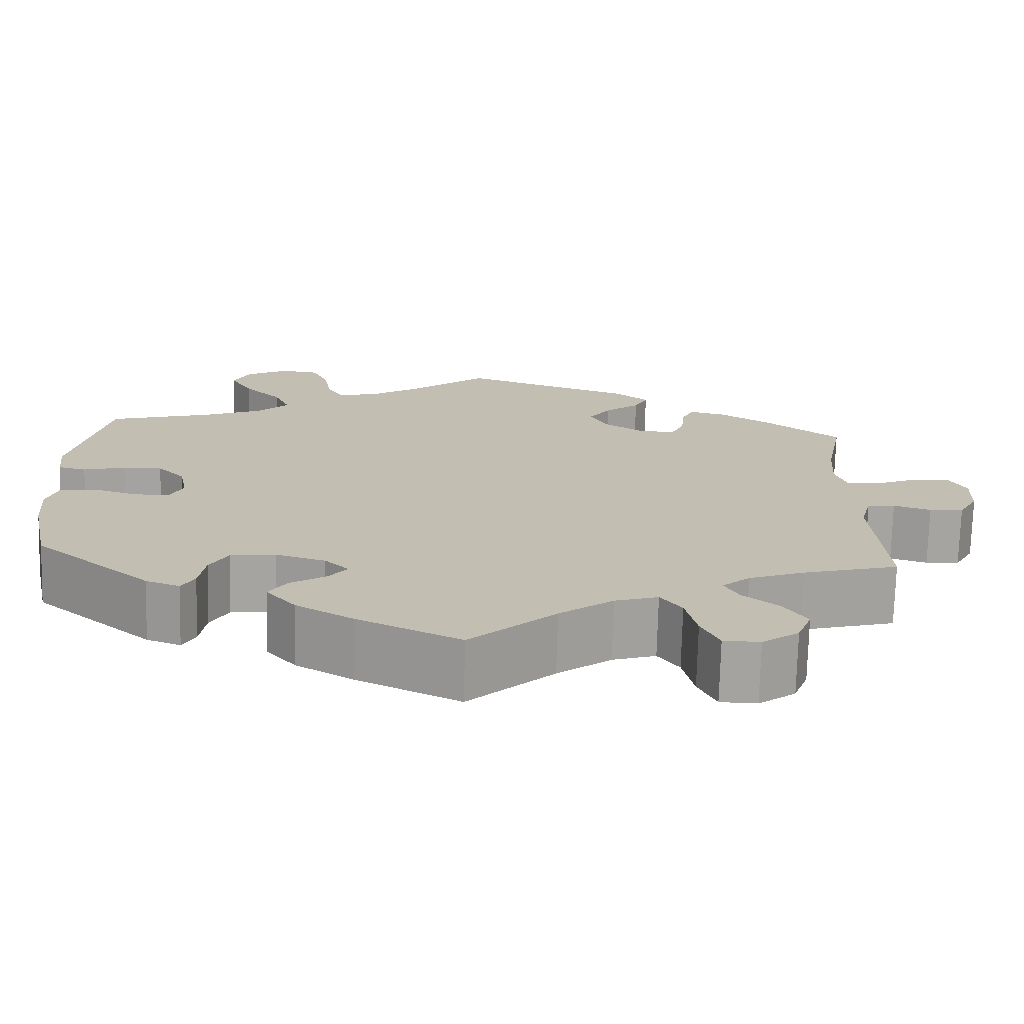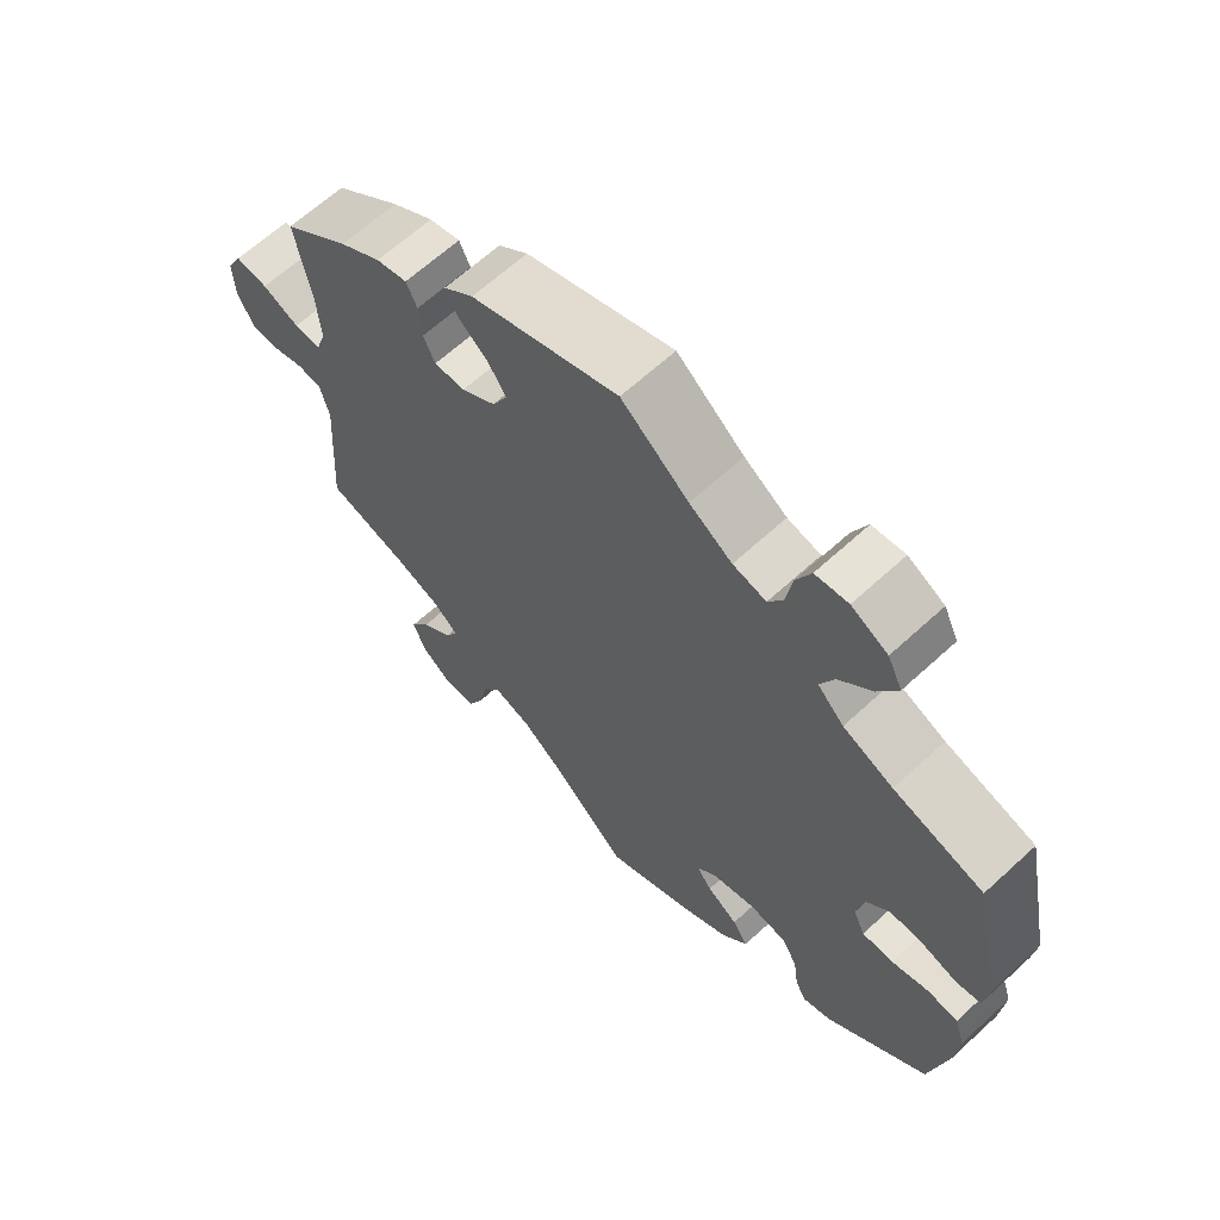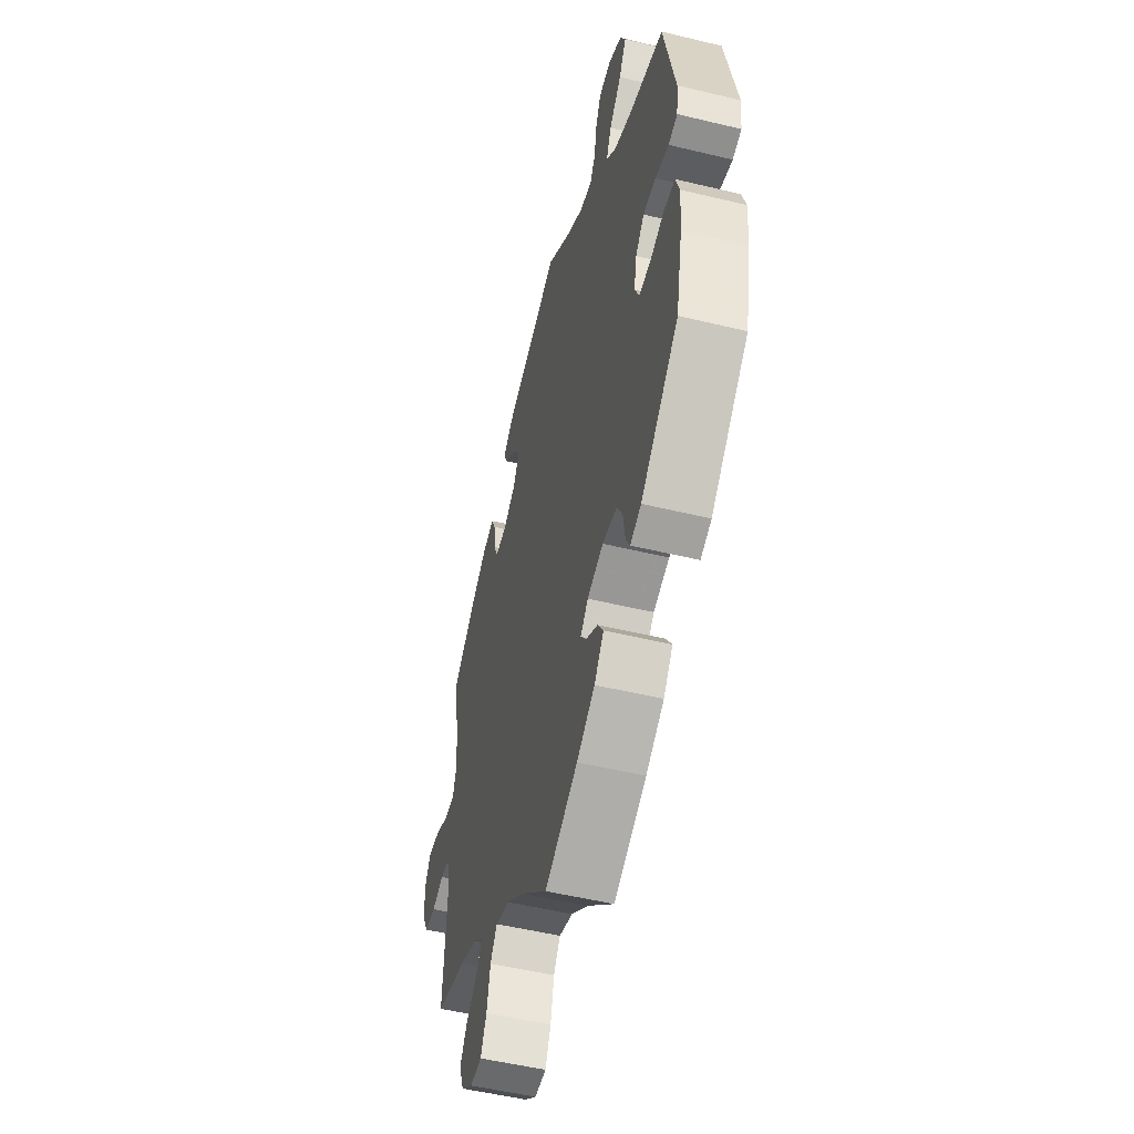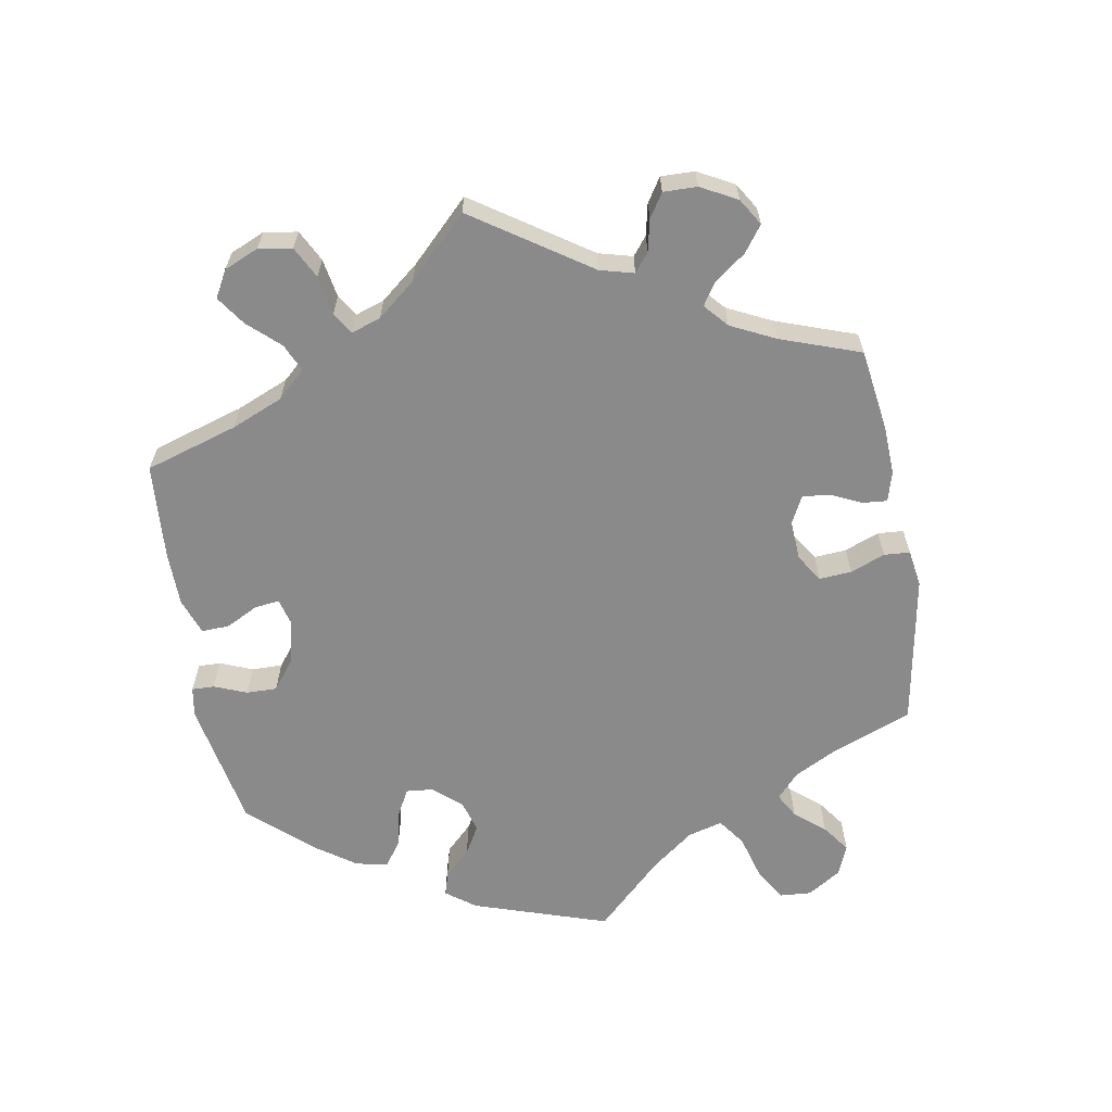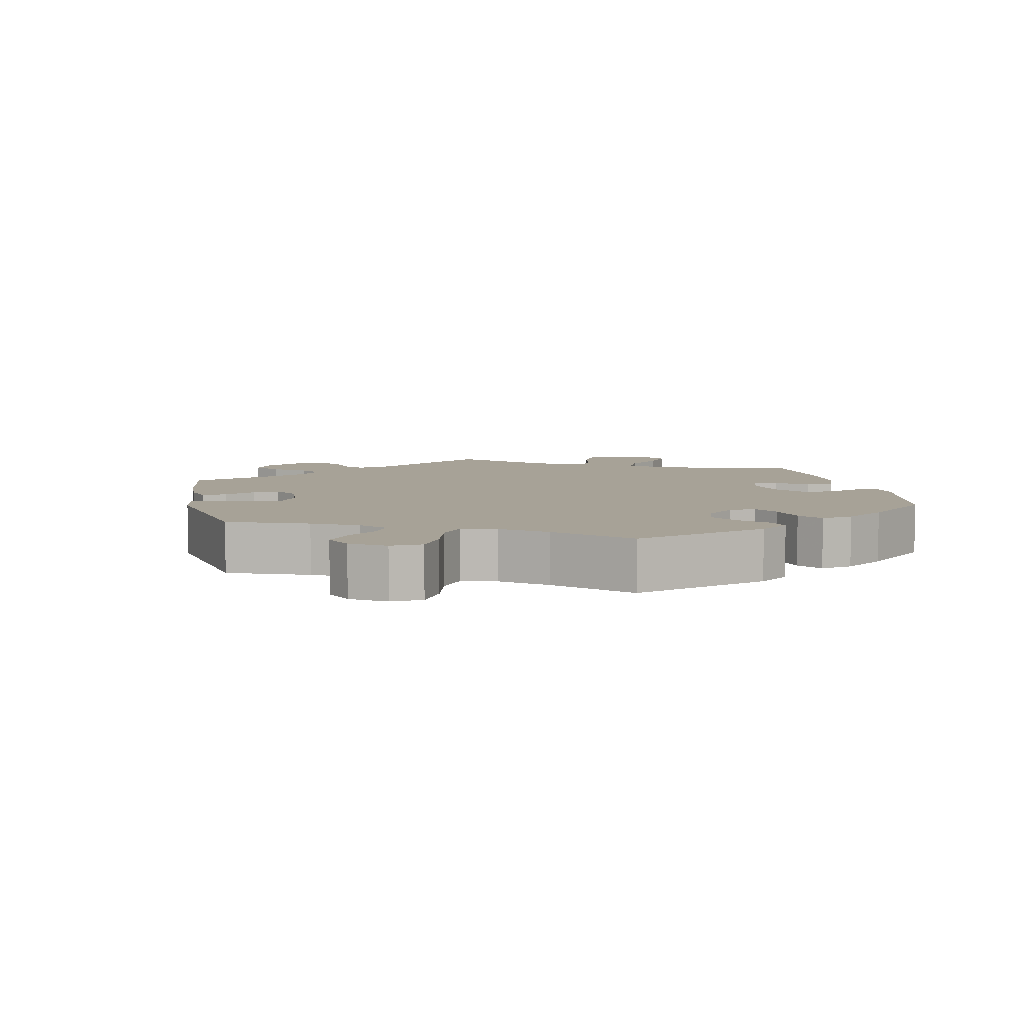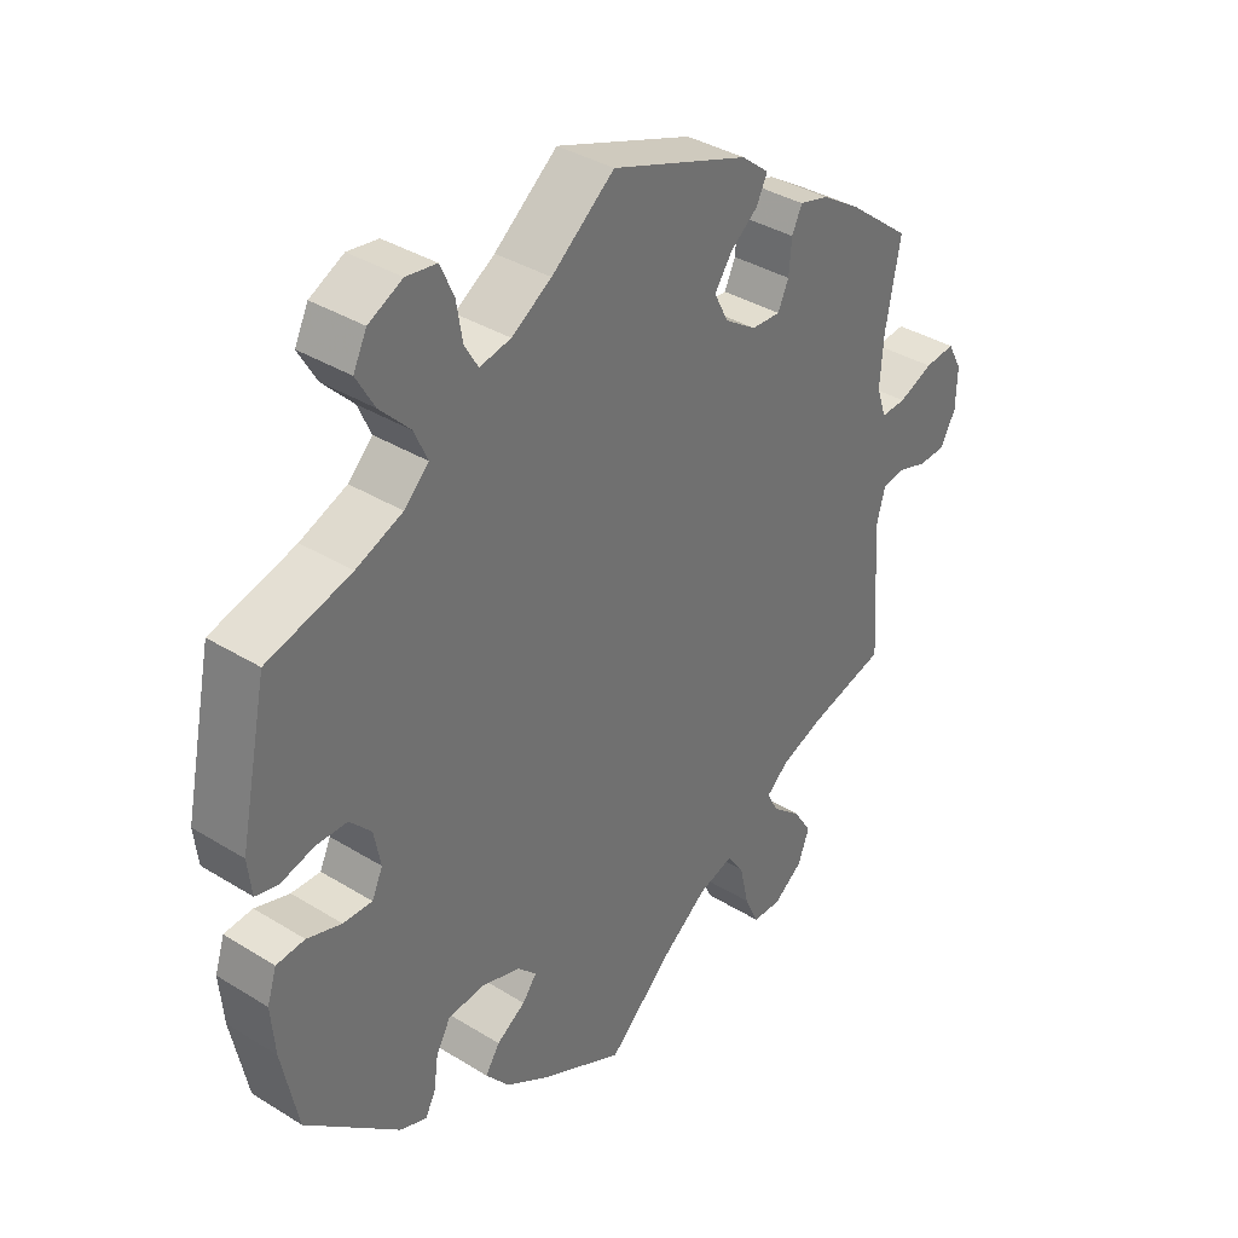
<metadata>
{"format":"obj","ext":"obj","renderer":"f3d","projection":"perspective","resolution":1024,"background":"white","views":[{"elev":-73.1,"azim":178.5,"up":"+Z"},{"elev":64.4,"azim":47.2,"up":"+Z"},{"elev":-51.6,"azim":75.3,"up":"+Z"},{"elev":-63.6,"azim":-110.1,"up":"+Y"},{"elev":6.6,"azim":48.0,"up":"+Y"},{"elev":36.6,"azim":128.8,"up":"+Z"}]}
</metadata>
<code>
v -0.409 0.07 0.361
v -0.351 0.07 0.398
v -0.308 0.07 0.409
v -0.293 0.07 0.377
v -0.289 0.07 0.329
v -0.273 0.07 0.294
v -0.23 0.07 0.296
v -0.183 0.07 0.327
v -0.162 0.07 0.368
v -0.188 0.07 0.406
v -0.229 0.07 0.439
v -0.245 0.07 0.472
v -0.204 0.07 0.505
v 0 0.07 0.578
v 0.093 0.07 0.503
v 0.152 0.07 0.465
v 0.198 0.07 0.455
v 0.218 0.07 0.489
v 0.227 0.07 0.543
v 0.247 0.07 0.587
v 0.292 0.07 0.593
v 0.342 0.07 0.567
v 0.362 0.07 0.526
v 0.335 0.07 0.479
v 0.29 0.07 0.433
v 0.271 0.07 0.39
v 0.307 0.07 0.354
v 0.376 0.07 0.325
v 0.5 0.07 0.289
v 0.541 0.07 0.092
v 0.535 0.07 0.041
v 0.502 0.07 0.033
v 0.452 0.07 0.047
v 0.406 0.07 0.047
v 0.374 0.07 0.013
v 0.364 0.07 -0.038
v 0.38 0.07 -0.073
v 0.423 0.07 -0.072
v 0.474 0.07 -0.056
v 0.516 0.07 -0.06
v 0.53 0.07 -0.104
v 0.524 0.07 -0.173
v 0.5 0.07 -0.289
v 0.361 0.07 -0.409
v 0.321 0.07 -0.424
v 0.306 0.07 -0.396
v 0.299 0.07 -0.347
v 0.278 0.07 -0.309
v 0.225 0.07 -0.302
v 0.166 0.07 -0.32
v 0.138 0.07 -0.348
v 0.159 0.07 -0.376
v 0.202 0.07 -0.404
v 0.223 0.07 -0.437
v 0.188 0.07 -0.479
v 0.121 0.07 -0.519
v 0 0.07 -0.578
v -0.1 0.07 -0.485
v -0.163 0.07 -0.437
v -0.214 0.07 -0.421
v -0.239 0.07 -0.456
v -0.252 0.07 -0.515
v -0.273 0.07 -0.56
v -0.316 0.07 -0.561
v -0.359 0.07 -0.529
v -0.376 0.07 -0.484
v -0.349 0.07 -0.442
v -0.306 0.07 -0.406
v -0.289 0.07 -0.374
v -0.322 0.07 -0.345
v -0.387 0.07 -0.32
v -0.5 0.07 -0.289
v -0.487 0.07 -0.092
v -0.5 0.07 -0.044
v -0.533 0.07 -0.039
v -0.577 0.07 -0.053
v -0.617 0.07 -0.051
v -0.64 0.07 -0.009
v -0.642 0.07 0.049
v -0.621 0.07 0.088
v -0.576 0.07 0.083
v -0.525 0.07 0.061
v -0.488 0.07 0.059
v -0.474 0.07 0.101
v -0.479 0.07 0.171
v -0.501 0.07 0.289
v -0.409 0 0.361
v -0.351 0 0.398
v -0.308 0 0.409
v -0.293 0 0.377
v -0.289 0 0.329
v -0.273 0 0.294
v -0.23 0 0.296
v -0.183 0 0.327
v -0.162 0 0.368
v -0.188 0 0.406
v -0.229 0 0.439
v -0.245 0 0.472
v -0.204 0 0.505
v 0 0 0.578
v 0.093 0 0.503
v 0.152 0 0.465
v 0.198 0 0.455
v 0.218 0 0.489
v 0.227 0 0.543
v 0.247 0 0.587
v 0.292 0 0.593
v 0.342 0 0.567
v 0.362 0 0.526
v 0.335 0 0.479
v 0.29 0 0.433
v 0.271 0 0.39
v 0.307 0 0.354
v 0.376 0 0.325
v 0.5 0 0.289
v 0.541 0 0.092
v 0.535 0 0.041
v 0.502 0 0.033
v 0.452 0 0.047
v 0.406 0 0.047
v 0.374 0 0.013
v 0.364 0 -0.038
v 0.38 0 -0.073
v 0.423 0 -0.072
v 0.474 0 -0.056
v 0.516 0 -0.06
v 0.53 0 -0.104
v 0.524 0 -0.173
v 0.5 0 -0.289
v 0.361 0 -0.409
v 0.321 0 -0.424
v 0.306 0 -0.396
v 0.299 0 -0.347
v 0.278 0 -0.309
v 0.225 0 -0.302
v 0.166 0 -0.32
v 0.138 0 -0.348
v 0.159 0 -0.376
v 0.202 0 -0.404
v 0.223 0 -0.437
v 0.188 0 -0.479
v 0.121 0 -0.519
v 0 0 -0.578
v -0.1 0 -0.485
v -0.163 0 -0.437
v -0.214 0 -0.421
v -0.239 0 -0.456
v -0.252 0 -0.515
v -0.273 0 -0.56
v -0.316 0 -0.561
v -0.359 0 -0.529
v -0.376 0 -0.484
v -0.349 0 -0.442
v -0.306 0 -0.406
v -0.289 0 -0.374
v -0.322 0 -0.345
v -0.387 0 -0.32
v -0.5 0 -0.289
v -0.487 0 -0.092
v -0.5 0 -0.044
v -0.533 0 -0.039
v -0.577 0 -0.053
v -0.617 0 -0.051
v -0.64 0 -0.009
v -0.642 0 0.049
v -0.621 0 0.088
v -0.576 0 0.083
v -0.525 0 0.061
v -0.488 0 0.059
v -0.474 0 0.101
v -0.479 0 0.171
v -0.501 0 0.289
f 85 86 1 2
f 84 85 2 3
f 83 84 3 4
f 79 80 81 82
f 79 82 83
f 78 79 83
f 75 76 77 78
f 74 75 78 83
f 73 74 83 4
f 71 72 73 4
f 65 66 67 68
f 65 68 69
f 64 65 69
f 61 62 63 64
f 60 61 64 69
f 59 60 69 70
f 55 56 57 58
f 55 58 59
f 52 53 54 55
f 51 52 55 59
f 50 51 59 70
f 44 45 46 47
f 44 47 48
f 43 44 48
f 42 43 48 49
f 38 39 40 41
f 37 38 41 42
f 30 31 32 33
f 28 29 30 33
f 27 28 33 34
f 26 27 34 35
f 22 23 24 25
f 22 25 26
f 21 22 26
f 18 19 20 21
f 17 18 21 26
f 16 17 26 35
f 12 13 14 15
f 10 11 12 15
f 9 10 15 16
f 8 9 16 35
f 70 71 4 5
f 37 42 49 50
f 36 37 50 70
f 7 8 35 36
f 6 7 36 70
f 5 6 70
f 88 87 172 171
f 89 88 171 170
f 90 89 170 169
f 168 167 166 165
f 169 168 165
f 169 165 164
f 164 163 162 161
f 169 164 161 160
f 90 169 160 159
f 90 159 158 157
f 154 153 152 151
f 155 154 151
f 155 151 150
f 150 149 148 147
f 155 150 147 146
f 156 155 146 145
f 144 143 142 141
f 145 144 141
f 141 140 139 138
f 145 141 138 137
f 156 145 137 136
f 133 132 131 130
f 134 133 130
f 134 130 129
f 135 134 129 128
f 127 126 125 124
f 128 127 124 123
f 119 118 117 116
f 119 116 115 114
f 120 119 114 113
f 121 120 113 112
f 111 110 109 108
f 112 111 108
f 112 108 107
f 107 106 105 104
f 112 107 104 103
f 121 112 103 102
f 101 100 99 98
f 101 98 97 96
f 102 101 96 95
f 121 102 95 94
f 91 90 157 156
f 136 135 128 123
f 156 136 123 122
f 122 121 94 93
f 156 122 93 92
f 156 92 91
f 1 87 88 2
f 2 88 89 3
f 3 89 90 4
f 4 90 91 5
f 5 91 92 6
f 6 92 93 7
f 7 93 94 8
f 8 94 95 9
f 9 95 96 10
f 10 96 97 11
f 11 97 98 12
f 12 98 99 13
f 13 99 100 14
f 14 100 101 15
f 15 101 102 16
f 16 102 103 17
f 17 103 104 18
f 18 104 105 19
f 19 105 106 20
f 20 106 107 21
f 21 107 108 22
f 22 108 109 23
f 23 109 110 24
f 24 110 111 25
f 25 111 112 26
f 26 112 113 27
f 27 113 114 28
f 28 114 115 29
f 29 115 116 30
f 30 116 117 31
f 31 117 118 32
f 32 118 119 33
f 33 119 120 34
f 34 120 121 35
f 35 121 122 36
f 36 122 123 37
f 37 123 124 38
f 38 124 125 39
f 39 125 126 40
f 40 126 127 41
f 41 127 128 42
f 42 128 129 43
f 43 129 130 44
f 44 130 131 45
f 45 131 132 46
f 46 132 133 47
f 47 133 134 48
f 48 134 135 49
f 49 135 136 50
f 50 136 137 51
f 51 137 138 52
f 52 138 139 53
f 53 139 140 54
f 54 140 141 55
f 55 141 142 56
f 56 142 143 57
f 57 143 144 58
f 58 144 145 59
f 59 145 146 60
f 60 146 147 61
f 61 147 148 62
f 62 148 149 63
f 63 149 150 64
f 64 150 151 65
f 65 151 152 66
f 66 152 153 67
f 67 153 154 68
f 68 154 155 69
f 69 155 156 70
f 70 156 157 71
f 71 157 158 72
f 72 158 159 73
f 73 159 160 74
f 74 160 161 75
f 75 161 162 76
f 76 162 163 77
f 77 163 164 78
f 78 164 165 79
f 79 165 166 80
f 80 166 167 81
f 81 167 168 82
f 82 168 169 83
f 83 169 170 84
f 84 170 171 85
f 85 171 172 86
f 86 172 87 1

</code>
